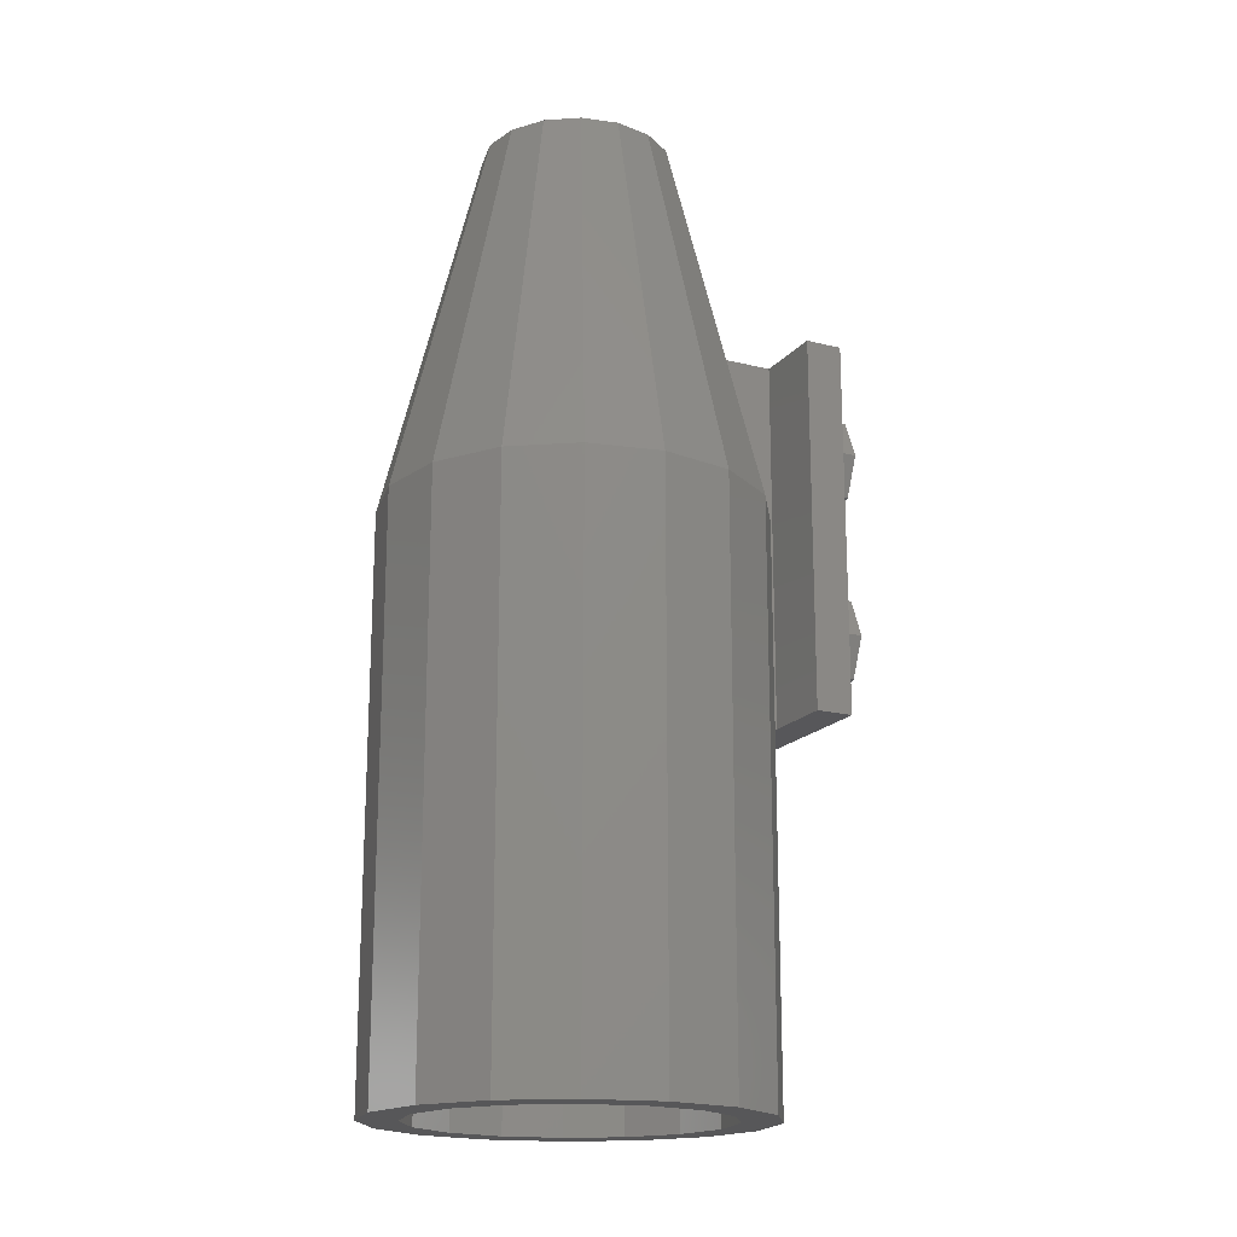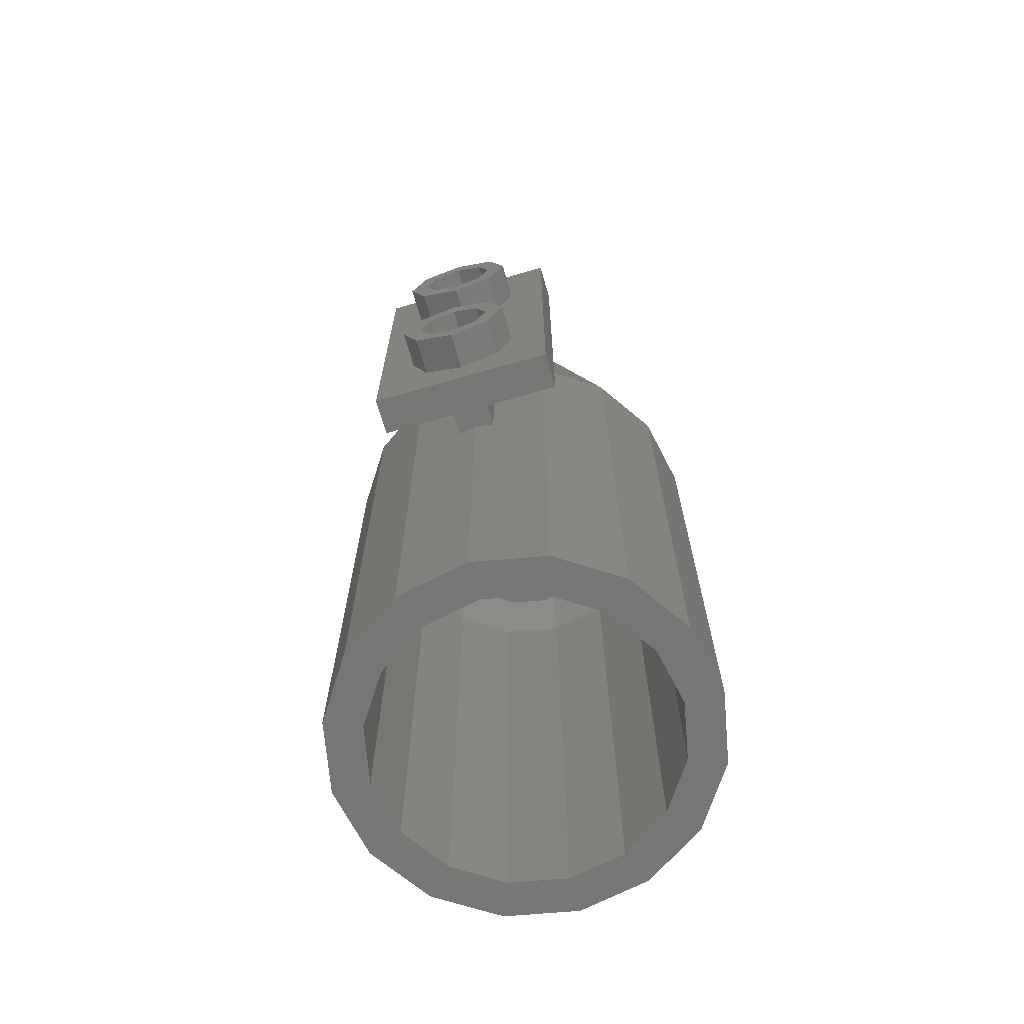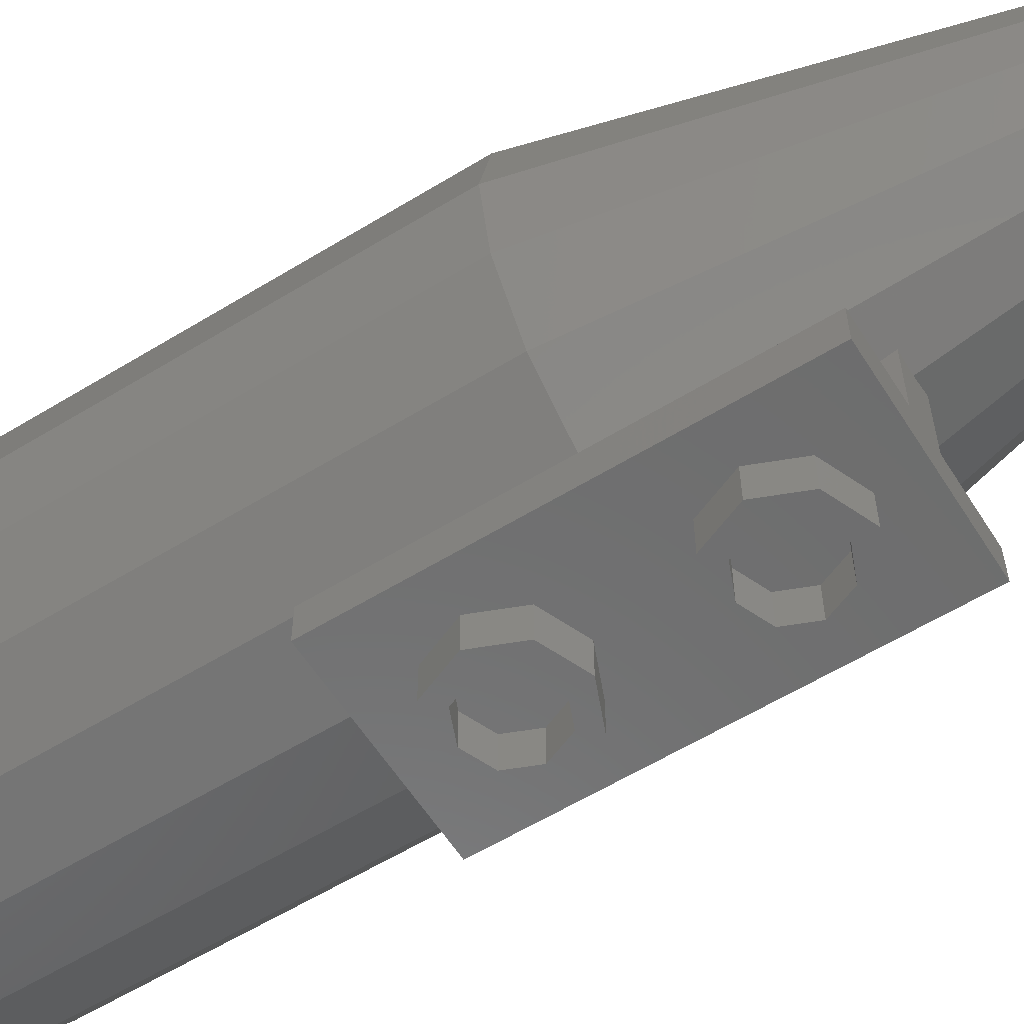
<metadata>
{"format":"stl","ext":"stl","renderer":"f3d","projection":"perspective","resolution":1024,"background":"white","views":[{"elev":-18.0,"azim":-116.3,"up":"+Z"},{"elev":-68.7,"azim":16.1,"up":"+Z"},{"elev":-59.2,"azim":-57.8,"up":"+Y"}]}
</metadata>
<code>
# stl→obj: 361 verts, 599 faces
v 0 -0.8 -0.8
v 0.08 -0.7832 -0.8
v 0.08 -0.88 -0.8
v 0.2217 0.09184 1.2
v 0.09184 0.2217 1.2
v 0.1 0.1 1.2
v -0.1 0.1 1.2
v -0.09184 0.2217 1.2
v -0.2217 0.09184 1.2
v -0.2217 -0.09184 1.2
v -0.09184 -0.2217 1.2
v -0.1 -0.1 1.2
v 0.09184 -0.2217 1.2
v 0.2217 -0.09184 1.2
v 0.1 -0.1 1.2
v 0.1697 0.1697 1.2
v -0.1697 0.1697 1.2
v -0.1697 -0.1697 1.2
v 0.1697 -0.1697 1.2
v 0.2217 -0.09184 -0.16
v 0.09184 -0.2217 -0.16
v 0.1 -0.1 -0.16
v -0.1 -0.1 -0.16
v -0.09184 -0.2217 -0.16
v -0.2217 -0.09184 -0.16
v -0.2217 0.09184 -0.16
v -0.09184 0.2217 -0.16
v -0.1 0.1 -0.16
v 0.09184 0.2217 -0.16
v 0.2217 0.09184 -0.16
v 0.1 0.1 -0.16
v 0.1697 -0.1697 -0.16
v -0.1697 -0.1697 -0.16
v -0.1697 0.1697 -0.16
v 0.1697 0.1697 -0.16
v 0.08 -0.5832 0.8
v 0.08 -0.88 0.8
v -0.08 -0.5832 0.8
v -0.08 -0.88 0.8
v -0.08 -0.7832 -0.8
v -0.08 -0.88 -0.8
v 0.24 0 1.6
v 0.32 0 1.6
v 0.2956 0.1225 1.6
v 0.2217 0.09184 1.6
v 0.2263 0.2263 1.6
v 0.1697 0.1697 1.6
v 0.1225 0.2956 1.6
v 0.09184 0.2217 1.6
v -0 0.32 1.6
v -0 0.24 1.6
v -0.1225 0.2956 1.6
v -0.09184 0.2217 1.6
v -0.2263 0.2263 1.6
v -0.1697 0.1697 1.6
v -0.2956 0.1225 1.6
v -0.2217 0.09184 1.6
v -0.32 -0 1.6
v -0.24 -0 1.6
v -0.2956 -0.1225 1.6
v -0.2217 -0.09184 1.6
v -0.2263 -0.2263 1.6
v -0.1697 -0.1697 1.6
v -0.1225 -0.2956 1.6
v -0.09184 -0.2217 1.6
v 0 -0.32 1.6
v 0 -0.24 1.6
v 0.1225 -0.2956 1.6
v 0.09184 -0.2217 1.6
v 0.2263 -0.2263 1.6
v 0.1697 -0.1697 1.6
v 0.2956 -0.1225 1.6
v 0.2217 -0.09184 1.6
v 0.4 0 1.6
v 0.3696 0.1531 1.6
v 0.2828 0.2828 1.6
v 0.1531 0.3696 1.6
v -0 0.4 1.6
v -0.1531 0.3696 1.6
v -0.2828 0.2828 1.6
v -0.3696 0.1531 1.6
v -0.4 -0 1.6
v -0.3696 -0.1531 1.6
v -0.2828 -0.2828 1.6
v -0.1531 -0.3696 1.6
v 0 -0.4 1.6
v 0.1531 -0.3696 1.6
v 0.2828 -0.2828 1.6
v 0.3696 -0.1531 1.6
v -0.24 0 -0.16
v -0.32 0 -0.16
v -0.2956 0.1225 -0.16
v -0.2263 0.2263 -0.16
v -0.1225 0.2956 -0.16
v 0 0.32 -0.16
v 0 0.24 -0.16
v 0.1225 0.2956 -0.16
v 0.2263 0.2263 -0.16
v 0.2956 0.1225 -0.16
v 0.32 -0 -0.16
v 0.24 -0 -0.16
v 0.2956 -0.1225 -0.16
v 0.2263 -0.2263 -0.16
v 0.1225 -0.2956 -0.16
v -0 -0.32 -0.16
v -0 -0.24 -0.16
v -0.1225 -0.2956 -0.16
v -0.2263 -0.2263 -0.16
v -0.2956 -0.1225 -0.16
v -0.4 0 -0.16
v -0.3696 0.1531 -0.16
v -0.2828 0.2828 -0.16
v -0.1531 0.3696 -0.16
v 0 0.4 -0.16
v 0.1531 0.3696 -0.16
v 0.2828 0.2828 -0.16
v 0.3696 0.1531 -0.16
v 0.4 -0 -0.16
v 0.3696 -0.1531 -0.16
v 0.2828 -0.2828 -0.16
v 0.1531 -0.3696 -0.16
v -0 -0.4 -0.16
v -0.1531 -0.3696 -0.16
v -0.2828 -0.2828 -0.16
v -0.3696 -0.1531 -0.16
v -0.64 0 -2.4
v -0.8 0 -2.4
v -0.7391 0.3061 -2.4
v -0.5913 0.2449 -2.4
v -0.5657 0.5657 -2.4
v -0.4525 0.4525 -2.4
v -0.3061 0.7391 -2.4
v -0.2449 0.5913 -2.4
v 0 0.8 -2.4
v 0 0.64 -2.4
v 0.3061 0.7391 -2.4
v 0.2449 0.5913 -2.4
v 0.5657 0.5657 -2.4
v 0.4525 0.4525 -2.4
v 0.7391 0.3061 -2.4
v 0.5913 0.2449 -2.4
v 0.8 -0 -2.4
v 0.64 -0 -2.4
v 0.7391 -0.3061 -2.4
v 0.5913 -0.2449 -2.4
v 0.5657 -0.5657 -2.4
v 0.4525 -0.4525 -2.4
v 0.3061 -0.7391 -2.4
v 0.2449 -0.5913 -2.4
v -0 -0.8 -2.4
v -0 -0.64 -2.4
v -0.3061 -0.7391 -2.4
v -0.2449 -0.5913 -2.4
v -0.5657 -0.5657 -2.4
v -0.4525 -0.4525 -2.4
v -0.7391 -0.3061 -2.4
v -0.5913 -0.2449 -2.4
v 0.24 0 1.2
v 0 -0.24 1.2
v -0.24 -0 1.2
v -0 0.24 1.2
v 0.16 0.08 1.2
v 0.2241 0.08 1.2
v 0.08 0.16 1.2
v 0.08 0.2241 1.2
v -0.08 0.16 1.2
v -0.08 0.2241 1.2
v -0.2241 0.08 1.2
v -0.16 0.08 1.2
v -0.16 -0.08 1.2
v -0.2241 -0.08 1.2
v -0.08 -0.2241 1.2
v -0.08 -0.16 1.2
v 0.08 -0.2241 1.2
v 0.08 -0.16 1.2
v 0.16 -0.08 1.2
v 0.2241 -0.08 1.2
v 0.16 -0.08 -0.16
v 0.2241 -0.08 -0.16
v 0.08 -0.16 -0.16
v 0.08 -0.2241 -0.16
v -0.08 -0.16 -0.16
v -0.08 -0.2241 -0.16
v -0.2241 -0.08 -0.16
v -0.16 -0.08 -0.16
v -0.16 0.08 -0.16
v -0.2241 0.08 -0.16
v -0.08 0.2241 -0.16
v -0.08 0.16 -0.16
v 0.08 0.2241 -0.16
v 0.08 0.16 -0.16
v 0.16 0.08 -0.16
v 0.2241 0.08 -0.16
v 0.24 0 -0.16
v 0 0.24 1.2
v -0.24 0 1.2
v 0 -0.24 -0.16
v 0.4 0 0.96
v 0.4 0 -0.16
v 0.3696 0.1531 0.96
v 0.2828 0.2828 0.96
v 0.1531 0.3696 0.96
v -0 0.4 -0.16
v -0 0.4 0.96
v -0.1531 0.3696 0.96
v -0.2828 0.2828 0.96
v -0.3696 0.1531 0.96
v -0.4 -0 -0.16
v -0.4 -0 0.96
v -0.3696 -0.1531 0.96
v -0.2828 -0.2828 0.96
v -0.1531 -0.3696 0.96
v 0 -0.4 -0.16
v 0 -0.4 0.96
v 0.1531 -0.3696 0.96
v 0.2828 -0.2828 0.96
v 0.3696 -0.1531 0.96
v 0.64 0 0
v 0.64 0 -2.4
v 0.5913 -0.2449 0
v 0.4525 -0.4525 0
v 0.2449 -0.5913 0
v 0 -0.64 -2.4
v 0 -0.64 0
v -0.2449 -0.5913 0
v -0.4525 -0.4525 0
v -0.5913 -0.2449 0
v -0.64 -0 -2.4
v -0.64 -0 0
v -0.5913 0.2449 0
v -0.4525 0.4525 0
v -0.2449 0.5913 0
v -0 0.64 -2.4
v -0 0.64 0
v 0.2449 0.5913 0
v 0.4525 0.4525 0
v 0.5913 0.2449 0
v 0.8 0 0
v 0.8 0 -2.4
v 0.7391 0.3061 0
v 0.5657 0.5657 0
v 0.3061 0.7391 0
v -0 0.8 -2.4
v -0 0.8 0
v -0.3061 0.7391 0
v -0.5657 0.5657 0
v -0.7391 0.3061 0
v -0.8 -0 -2.4
v -0.8 -0 0
v -0.7391 -0.3061 0
v -0.5657 -0.5657 0
v -0.3061 -0.7391 0
v 0 -0.8 -2.4
v 0 -0.8 0
v 0.3061 -0.7391 0
v 0.5657 -0.5657 0
v 0.7391 -0.3061 0
v -0.8 0 0
v -0.4 0 1.6
v 0 0.4 1.6
v 0 0.8 0
v 0.4 -0 1.6
v 0.8 -0 0
v -0 -0.4 1.6
v -0 -0.8 0
v -0.64 0 0
v -0.48 0 0.64
v -0.4435 -0.1837 0.64
v -0.3394 -0.3394 0.64
v -0.1837 -0.4435 0.64
v -0 -0.48 0.64
v -0 -0.64 0
v 0.1837 -0.4435 0.64
v 0.3394 -0.3394 0.64
v 0.4435 -0.1837 0.64
v 0.48 -0 0.64
v 0.64 -0 0
v 0.4435 0.1837 0.64
v 0.3394 0.3394 0.64
v 0.1837 0.4435 0.64
v 0 0.48 0.64
v 0 0.64 0
v -0.1837 0.4435 0.64
v -0.3394 0.3394 0.64
v -0.4435 0.1837 0.64
v -0.4 0 0.96
v -0 -0.4 0.96
v 0.4 -0 0.96
v 0 0.4 0.96
v 0.4 -0.88 0.8
v 0.4 -0.88 -0.8
v -0.4 -0.88 -0.8
v -0.4 -0.88 0.8
v 0.4 -1.04 -0.8
v -0.4 -1.04 -0.8
v -0.4 -1.04 0.8
v 0.4 -1.04 0.8
v 0.16 -1.04 0.4
v 0.16 -1.2 0.4
v 0.1131 -1.2 0.5131
v 0.1131 -1.04 0.5131
v -0 -1.2 0.56
v -0 -1.04 0.56
v -0.1131 -1.2 0.5131
v -0.1131 -1.04 0.5131
v -0.16 -1.2 0.4
v -0.16 -1.04 0.4
v -0.1131 -1.2 0.2869
v -0.1131 -1.04 0.2869
v 0 -1.2 0.24
v 0 -1.04 0.24
v 0.1131 -1.2 0.2869
v 0.1131 -1.04 0.2869
v 0.24 -1.2 0.4
v 0.24 -1.04 0.4
v 0.1697 -1.04 0.5697
v 0.1697 -1.2 0.5697
v -0 -1.04 0.64
v -0 -1.2 0.64
v -0.1697 -1.04 0.5697
v -0.1697 -1.2 0.5697
v -0.24 -1.04 0.4
v -0.24 -1.2 0.4
v -0.1697 -1.04 0.2303
v -0.1697 -1.2 0.2303
v 0 -1.04 0.16
v 0 -1.2 0.16
v 0.1697 -1.04 0.2303
v 0.1697 -1.2 0.2303
v 0.16 -1.04 -0.4
v 0.16 -1.2 -0.4
v 0.1131 -1.2 -0.2869
v 0.1131 -1.04 -0.2869
v -0 -1.2 -0.24
v -0 -1.04 -0.24
v -0.1131 -1.2 -0.2869
v -0.1131 -1.04 -0.2869
v -0.16 -1.2 -0.4
v -0.16 -1.04 -0.4
v -0.1131 -1.2 -0.5131
v -0.1131 -1.04 -0.5131
v 0 -1.2 -0.56
v 0 -1.04 -0.56
v 0.1131 -1.2 -0.5131
v 0.1131 -1.04 -0.5131
v 0.24 -1.2 -0.4
v 0.24 -1.04 -0.4
v 0.1697 -1.04 -0.2303
v 0.1697 -1.2 -0.2303
v -0 -1.04 -0.16
v -0 -1.2 -0.16
v -0.1697 -1.04 -0.2303
v -0.1697 -1.2 -0.2303
v -0.24 -1.04 -0.4
v -0.24 -1.2 -0.4
v -0.1697 -1.04 -0.5697
v -0.1697 -1.2 -0.5697
v 0 -1.04 -0.64
v 0 -1.2 -0.64
v 0.1697 -1.04 -0.5697
v 0.1697 -1.2 -0.5697
f 1 2 3
f 4 5 6
f 7 8 9
f 10 11 12
f 13 14 15
f 4 16 5
f 8 17 9
f 10 18 11
f 13 19 14
f 20 21 22
f 23 24 25
f 26 27 28
f 29 30 31
f 20 32 21
f 24 33 25
f 26 34 27
f 29 35 30
f 36 37 3
f 36 3 2
f 38 39 37
f 38 37 36
f 40 41 39
f 40 39 38
f 40 1 3
f 40 3 41
f 42 43 44
f 42 44 45
f 45 44 46
f 45 46 47
f 47 46 48
f 47 48 49
f 49 48 50
f 49 50 51
f 51 50 52
f 51 52 53
f 53 52 54
f 53 54 55
f 55 54 56
f 55 56 57
f 57 56 58
f 57 58 59
f 59 58 60
f 59 60 61
f 61 60 62
f 61 62 63
f 63 62 64
f 63 64 65
f 65 64 66
f 65 66 67
f 67 66 68
f 67 68 69
f 69 68 70
f 69 70 71
f 71 70 72
f 71 72 73
f 73 72 43
f 73 43 42
f 43 74 75
f 43 75 44
f 44 75 76
f 44 76 46
f 46 76 77
f 46 77 48
f 48 77 78
f 48 78 50
f 50 78 79
f 50 79 52
f 52 79 80
f 52 80 54
f 54 80 81
f 54 81 56
f 56 81 82
f 56 82 58
f 58 82 83
f 58 83 60
f 60 83 84
f 60 84 62
f 62 84 85
f 62 85 64
f 64 85 86
f 64 86 66
f 66 86 87
f 66 87 68
f 68 87 88
f 68 88 70
f 70 88 89
f 70 89 72
f 72 89 74
f 72 74 43
f 90 91 92
f 90 92 26
f 26 92 93
f 26 93 34
f 34 93 94
f 34 94 27
f 27 94 95
f 27 95 96
f 96 95 97
f 96 97 29
f 29 97 98
f 29 98 35
f 35 98 99
f 35 99 30
f 30 99 100
f 30 100 101
f 101 100 102
f 101 102 20
f 20 102 103
f 20 103 32
f 32 103 104
f 32 104 21
f 21 104 105
f 21 105 106
f 106 105 107
f 106 107 24
f 24 107 108
f 24 108 33
f 33 108 109
f 33 109 25
f 25 109 91
f 25 91 90
f 91 110 111
f 91 111 92
f 92 111 112
f 92 112 93
f 93 112 113
f 93 113 94
f 94 113 114
f 94 114 95
f 95 114 115
f 95 115 97
f 97 115 116
f 97 116 98
f 98 116 117
f 98 117 99
f 99 117 118
f 99 118 100
f 100 118 119
f 100 119 102
f 102 119 120
f 102 120 103
f 103 120 121
f 103 121 104
f 104 121 122
f 104 122 105
f 105 122 123
f 105 123 107
f 107 123 124
f 107 124 108
f 108 124 125
f 108 125 109
f 109 125 110
f 109 110 91
f 126 127 128
f 126 128 129
f 129 128 130
f 129 130 131
f 131 130 132
f 131 132 133
f 133 132 134
f 133 134 135
f 135 134 136
f 135 136 137
f 137 136 138
f 137 138 139
f 139 138 140
f 139 140 141
f 141 140 142
f 141 142 143
f 143 142 144
f 143 144 145
f 145 144 146
f 145 146 147
f 147 146 148
f 147 148 149
f 149 148 150
f 149 150 151
f 151 150 152
f 151 152 153
f 153 152 154
f 153 154 155
f 155 154 156
f 155 156 157
f 157 156 127
f 157 127 126
f 42 158 14
f 42 14 73
f 73 14 19
f 73 19 71
f 71 19 13
f 71 13 69
f 69 13 159
f 69 159 67
f 67 159 11
f 67 11 65
f 65 11 18
f 65 18 63
f 63 18 10
f 63 10 61
f 61 10 160
f 61 160 59
f 59 160 9
f 59 9 57
f 57 9 17
f 57 17 55
f 55 17 8
f 55 8 53
f 53 8 161
f 53 161 51
f 51 161 5
f 51 5 49
f 49 5 16
f 49 16 47
f 47 16 4
f 47 4 45
f 45 4 158
f 45 158 42
f 6 162 163
f 6 163 4
f 164 6 5
f 164 5 165
f 7 166 167
f 7 167 8
f 168 169 7
f 168 7 9
f 170 171 10
f 170 10 12
f 11 172 173
f 11 173 12
f 174 13 15
f 174 15 175
f 176 15 14
f 176 14 177
f 22 178 179
f 22 179 20
f 180 22 21
f 180 21 181
f 23 182 183
f 23 183 24
f 184 185 23
f 184 23 25
f 186 187 26
f 186 26 28
f 27 188 189
f 27 189 28
f 190 29 31
f 190 31 191
f 192 31 30
f 192 30 193
f 194 158 163
f 194 163 193
f 192 193 163
f 192 163 162
f 192 162 6
f 192 6 31
f 31 6 164
f 31 164 191
f 191 164 165
f 191 165 190
f 165 195 96
f 165 96 190
f 96 195 167
f 96 167 188
f 189 188 167
f 189 167 166
f 189 166 7
f 189 7 28
f 28 7 169
f 28 169 186
f 186 169 168
f 186 168 187
f 187 168 196
f 187 196 90
f 90 196 171
f 90 171 184
f 184 171 170
f 184 170 185
f 185 170 12
f 185 12 23
f 23 12 173
f 23 173 182
f 182 173 172
f 182 172 183
f 172 159 197
f 172 197 183
f 197 159 174
f 197 174 181
f 181 174 175
f 181 175 180
f 180 175 15
f 180 15 22
f 22 15 176
f 22 176 178
f 178 176 177
f 178 177 179
f 179 177 158
f 179 158 194
f 198 199 117
f 198 117 200
f 200 117 116
f 200 116 201
f 201 116 115
f 201 115 202
f 202 115 203
f 202 203 204
f 204 203 113
f 204 113 205
f 205 113 112
f 205 112 206
f 206 112 111
f 206 111 207
f 207 111 208
f 207 208 209
f 209 208 125
f 209 125 210
f 210 125 124
f 210 124 211
f 211 124 123
f 211 123 212
f 212 123 213
f 212 213 214
f 214 213 121
f 214 121 215
f 215 121 120
f 215 120 216
f 216 120 119
f 216 119 217
f 217 119 199
f 217 199 198
f 218 219 145
f 218 145 220
f 220 145 147
f 220 147 221
f 221 147 149
f 221 149 222
f 222 149 223
f 222 223 224
f 224 223 153
f 224 153 225
f 225 153 155
f 225 155 226
f 226 155 157
f 226 157 227
f 227 157 228
f 227 228 229
f 229 228 129
f 229 129 230
f 230 129 131
f 230 131 231
f 231 131 133
f 231 133 232
f 232 133 233
f 232 233 234
f 234 233 137
f 234 137 235
f 235 137 139
f 235 139 236
f 236 139 141
f 236 141 237
f 237 141 219
f 237 219 218
f 238 239 140
f 238 140 240
f 240 140 138
f 240 138 241
f 241 138 136
f 241 136 242
f 242 136 243
f 242 243 244
f 244 243 132
f 244 132 245
f 245 132 130
f 245 130 246
f 246 130 128
f 246 128 247
f 247 128 248
f 247 248 249
f 249 248 156
f 249 156 250
f 250 156 154
f 250 154 251
f 251 154 152
f 251 152 252
f 252 152 253
f 252 253 254
f 254 253 148
f 254 148 255
f 255 148 146
f 255 146 256
f 256 146 144
f 256 144 257
f 257 144 239
f 257 239 238
f 258 259 81
f 258 81 247
f 247 81 80
f 247 80 246
f 246 80 79
f 246 79 245
f 245 79 260
f 245 260 261
f 261 260 77
f 261 77 242
f 242 77 76
f 242 76 241
f 241 76 75
f 241 75 240
f 240 75 262
f 240 262 263
f 263 262 89
f 263 89 257
f 257 89 88
f 257 88 256
f 256 88 87
f 256 87 255
f 255 87 264
f 255 264 265
f 265 264 85
f 265 85 252
f 252 85 84
f 252 84 251
f 251 84 83
f 251 83 250
f 250 83 259
f 250 259 258
f 266 267 268
f 266 268 227
f 227 268 269
f 227 269 226
f 226 269 270
f 226 270 225
f 225 270 271
f 225 271 272
f 272 271 273
f 272 273 222
f 222 273 274
f 222 274 221
f 221 274 275
f 221 275 220
f 220 275 276
f 220 276 277
f 277 276 278
f 277 278 237
f 237 278 279
f 237 279 236
f 236 279 280
f 236 280 235
f 235 280 281
f 235 281 282
f 282 281 283
f 282 283 232
f 232 283 284
f 232 284 231
f 231 284 285
f 231 285 230
f 230 285 267
f 230 267 266
f 267 286 210
f 267 210 268
f 268 210 211
f 268 211 269
f 269 211 212
f 269 212 270
f 270 212 287
f 270 287 271
f 271 287 215
f 271 215 273
f 273 215 216
f 273 216 274
f 274 216 217
f 274 217 275
f 275 217 288
f 275 288 276
f 276 288 200
f 276 200 278
f 278 200 201
f 278 201 279
f 279 201 202
f 279 202 280
f 280 202 289
f 280 289 281
f 281 289 205
f 281 205 283
f 283 205 206
f 283 206 284
f 284 206 207
f 284 207 285
f 285 207 286
f 285 286 267
f 290 291 3
f 290 3 37
f 39 41 292
f 39 292 293
f 292 291 294
f 292 294 295
f 290 293 296
f 290 296 297
f 291 290 297
f 291 297 294
f 293 292 295
f 293 295 296
f 296 295 294
f 296 294 297
f 298 299 300
f 298 300 301
f 301 300 302
f 301 302 303
f 303 302 304
f 303 304 305
f 305 304 306
f 305 306 307
f 307 306 308
f 307 308 309
f 309 308 310
f 309 310 311
f 311 310 312
f 311 312 313
f 313 312 299
f 313 299 298
f 314 315 316
f 314 316 317
f 317 316 318
f 317 318 319
f 319 318 320
f 319 320 321
f 321 320 322
f 321 322 323
f 323 322 324
f 323 324 325
f 325 324 326
f 325 326 327
f 327 326 328
f 327 328 329
f 329 328 315
f 329 315 314
f 299 314 317
f 299 317 300
f 300 317 319
f 300 319 302
f 302 319 321
f 302 321 304
f 304 321 323
f 304 323 306
f 306 323 325
f 306 325 308
f 308 325 327
f 308 327 310
f 310 327 329
f 310 329 312
f 312 329 314
f 312 314 299
f 330 331 332
f 330 332 333
f 333 332 334
f 333 334 335
f 335 334 336
f 335 336 337
f 337 336 338
f 337 338 339
f 339 338 340
f 339 340 341
f 341 340 342
f 341 342 343
f 343 342 344
f 343 344 345
f 345 344 331
f 345 331 330
f 346 347 348
f 346 348 349
f 349 348 350
f 349 350 351
f 351 350 352
f 351 352 353
f 353 352 354
f 353 354 355
f 355 354 356
f 355 356 357
f 357 356 358
f 357 358 359
f 359 358 360
f 359 360 361
f 361 360 347
f 361 347 346
f 331 346 349
f 331 349 332
f 332 349 351
f 332 351 334
f 334 351 353
f 334 353 336
f 336 353 355
f 336 355 338
f 338 355 357
f 338 357 340
f 340 357 359
f 340 359 342
f 342 359 361
f 342 361 344
f 344 361 346
f 344 346 331

</code>
